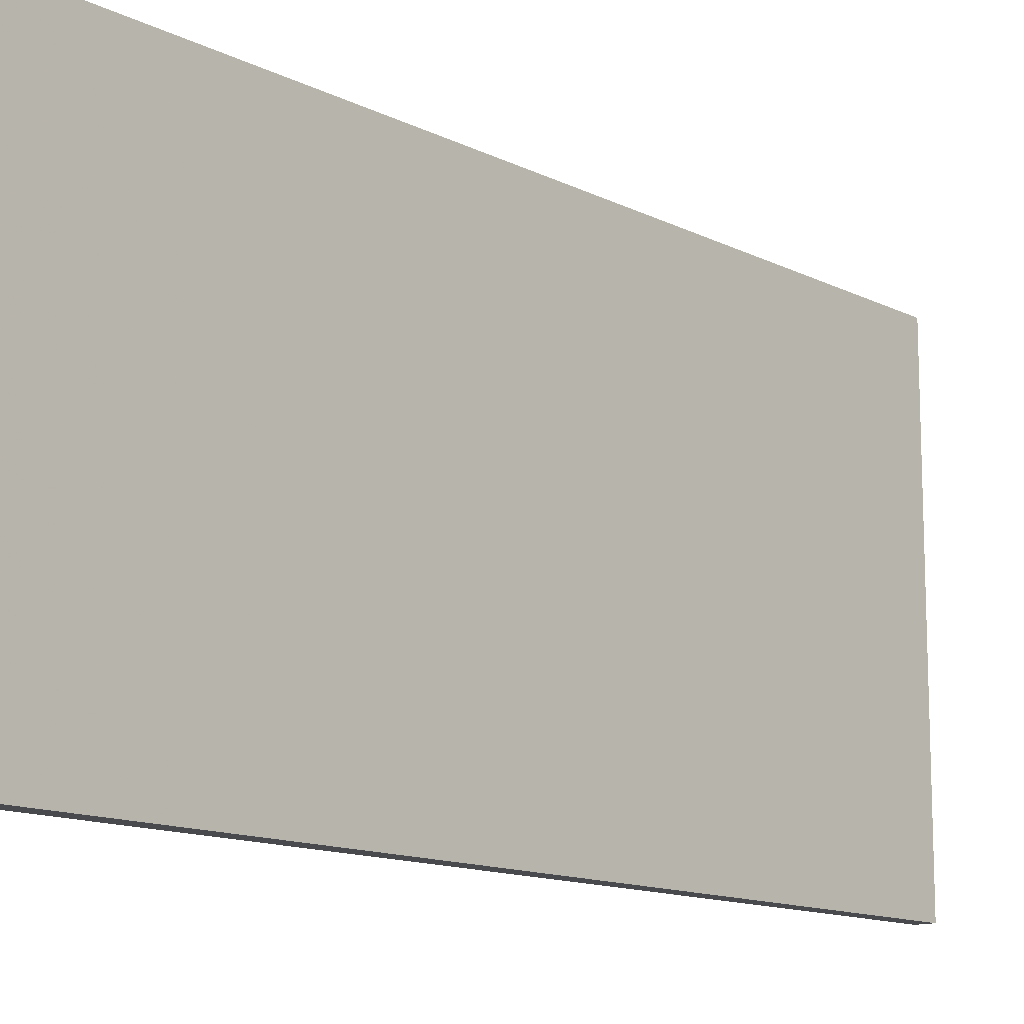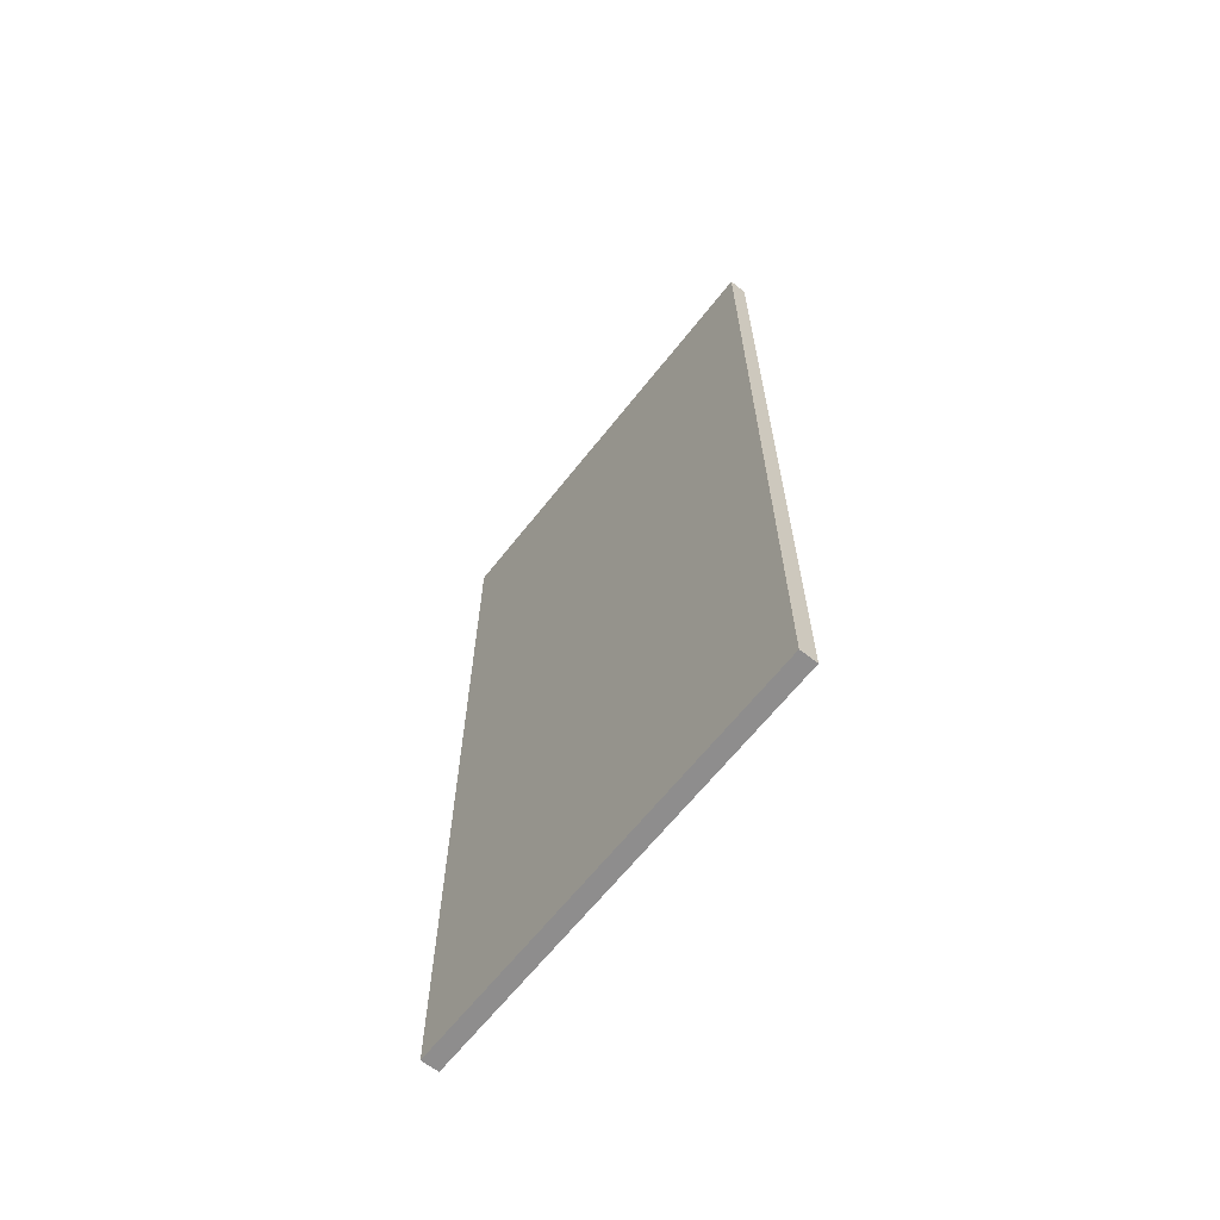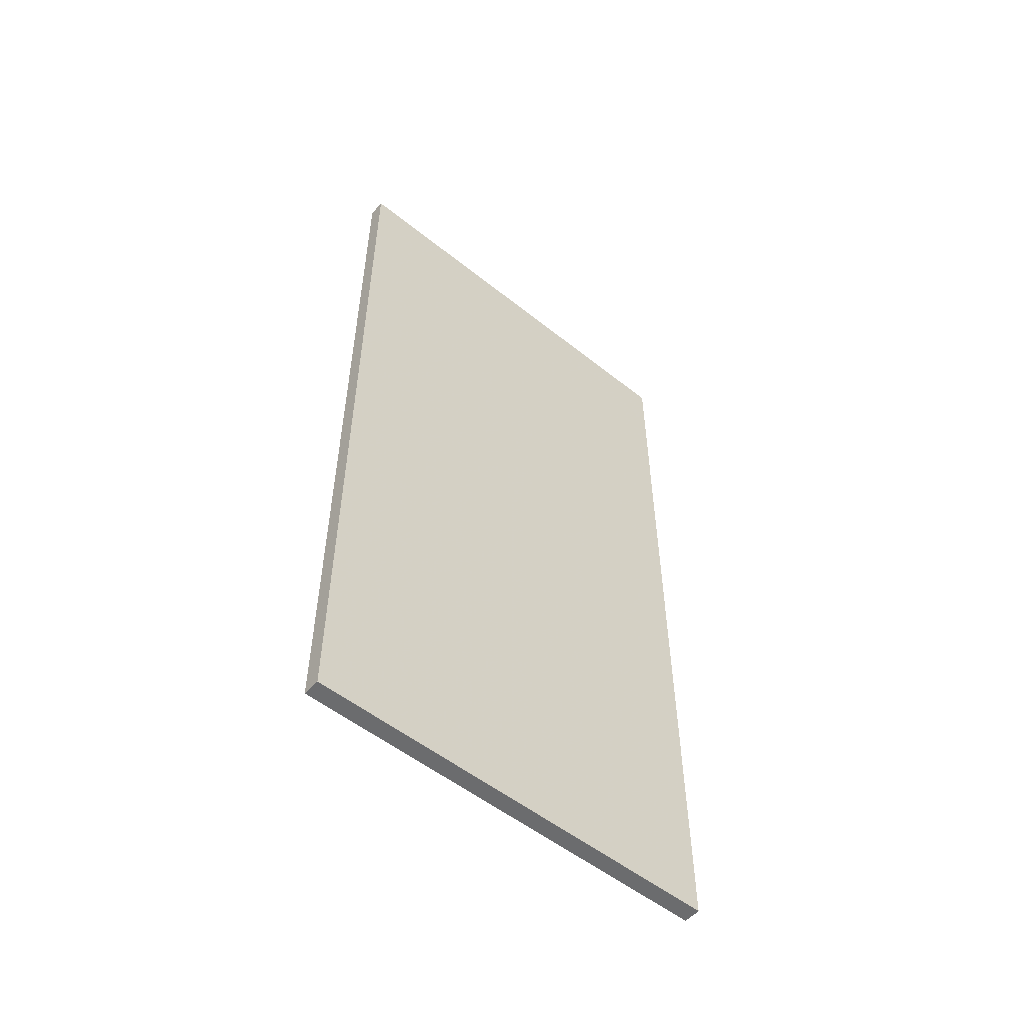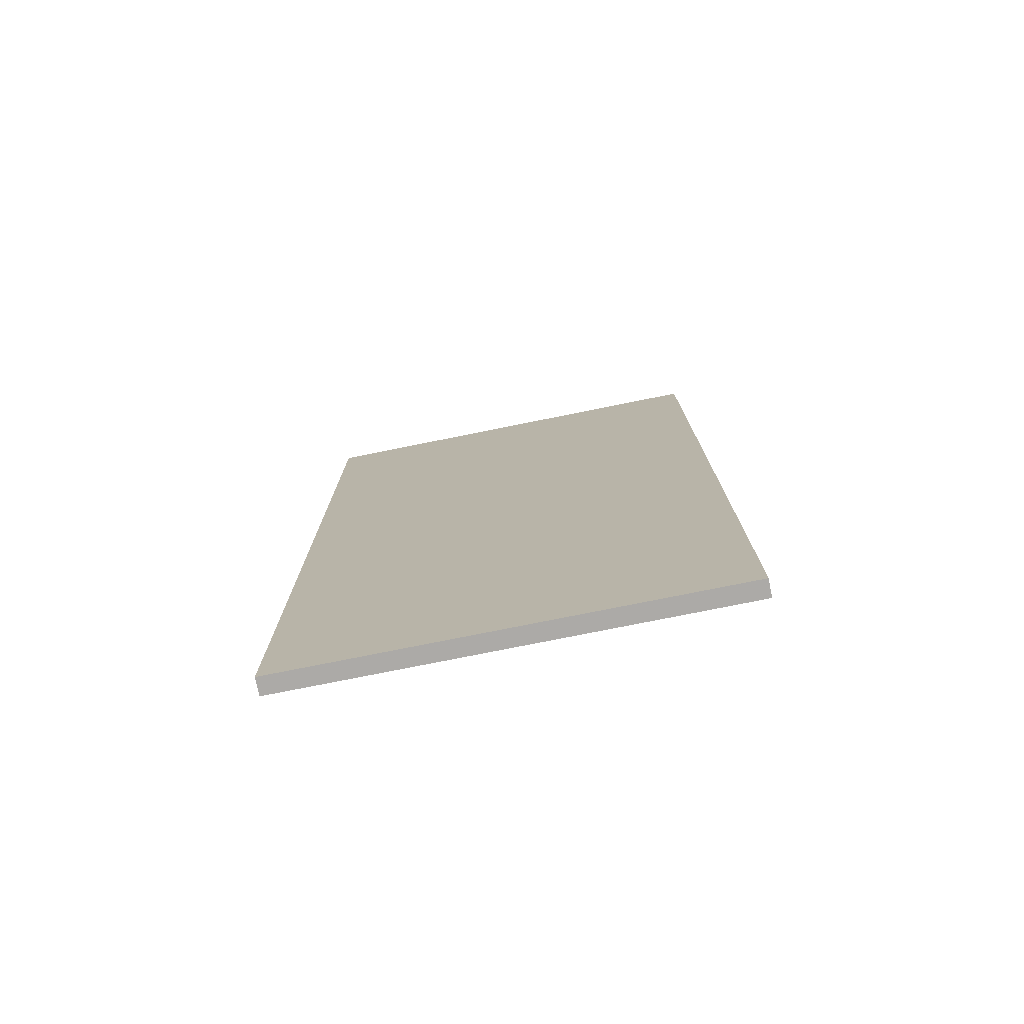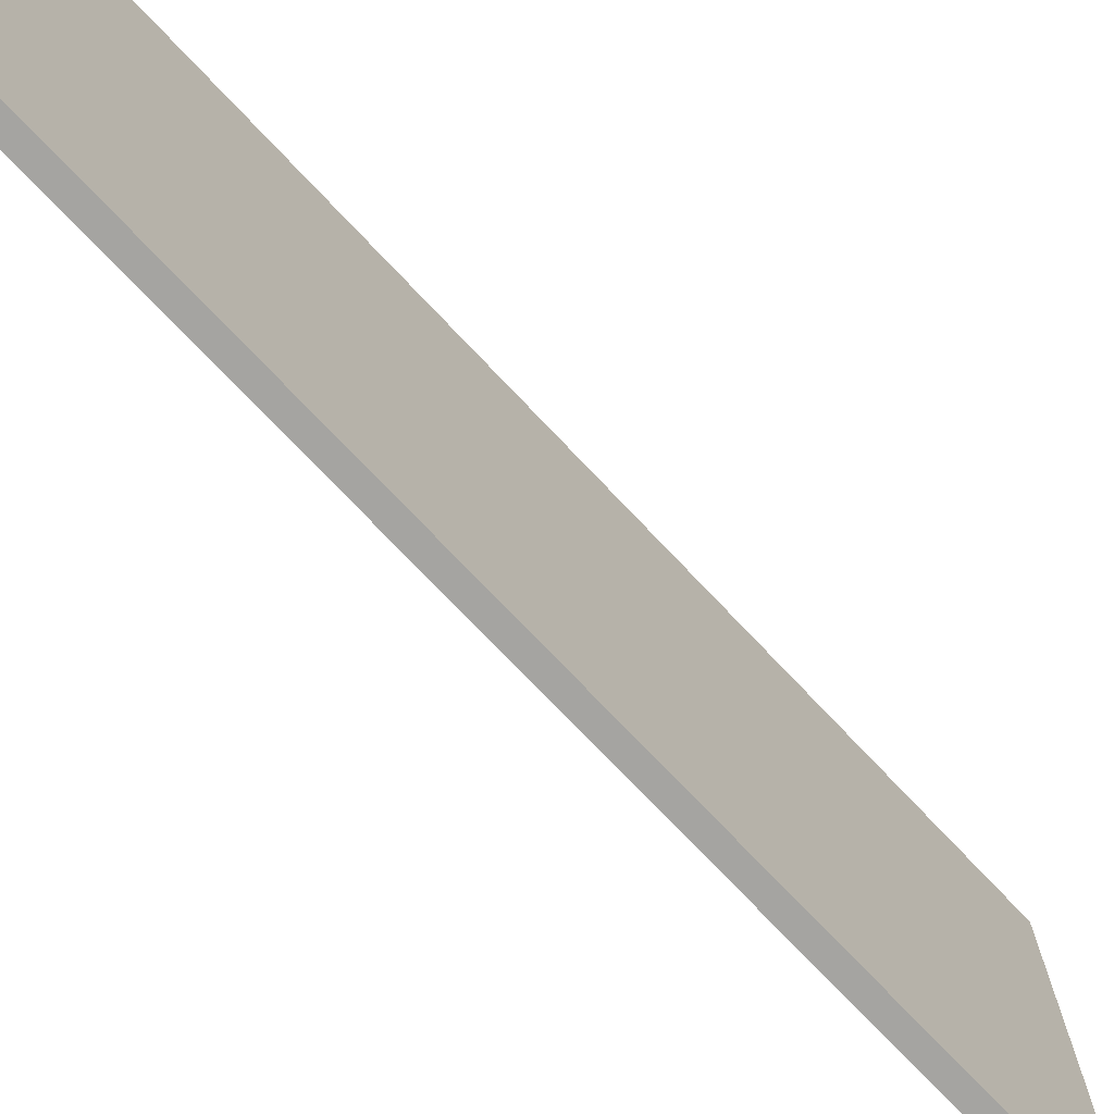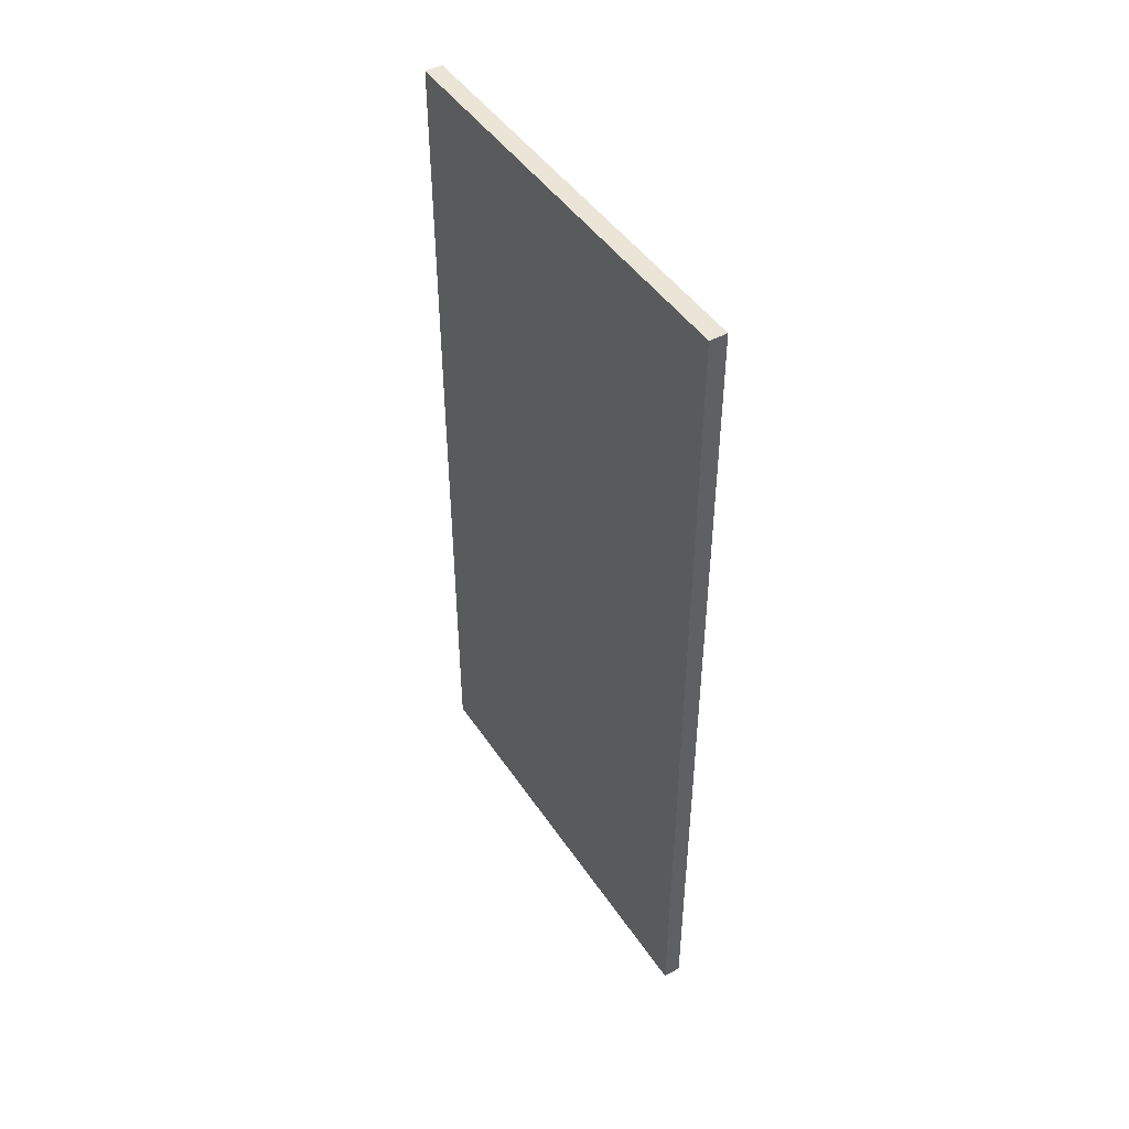
<metadata>
{"format":"obj","ext":"obj","renderer":"f3d","projection":"perspective","resolution":1024,"background":"white","views":[{"elev":-12.9,"azim":-138.9,"up":"+Z"},{"elev":-64.7,"azim":-38.2,"up":"+Y"},{"elev":-53.6,"azim":49.6,"up":"+Y"},{"elev":-76.1,"azim":101.4,"up":"+Y"},{"elev":-73.3,"azim":43.3,"up":"+Z"},{"elev":46.0,"azim":-31.8,"up":"+Y"}]}
</metadata>
<code>
v -30.5 -25 12.5
v -29.5 -25 12.5
v -30.5 25 12.5
v -29.5 25 12.5
v -30.5 -25 37.5
v -29.5 -25 37.5
v -30.5 25 37.5
v -29.5 25 37.5
f 1 3 4
f 4 2 1
f 5 6 8
f 8 7 5
f 1 2 6
f 6 5 1
f 2 4 8
f 8 6 2
f 4 3 7
f 7 8 4
f 3 1 5
f 5 7 3

</code>
